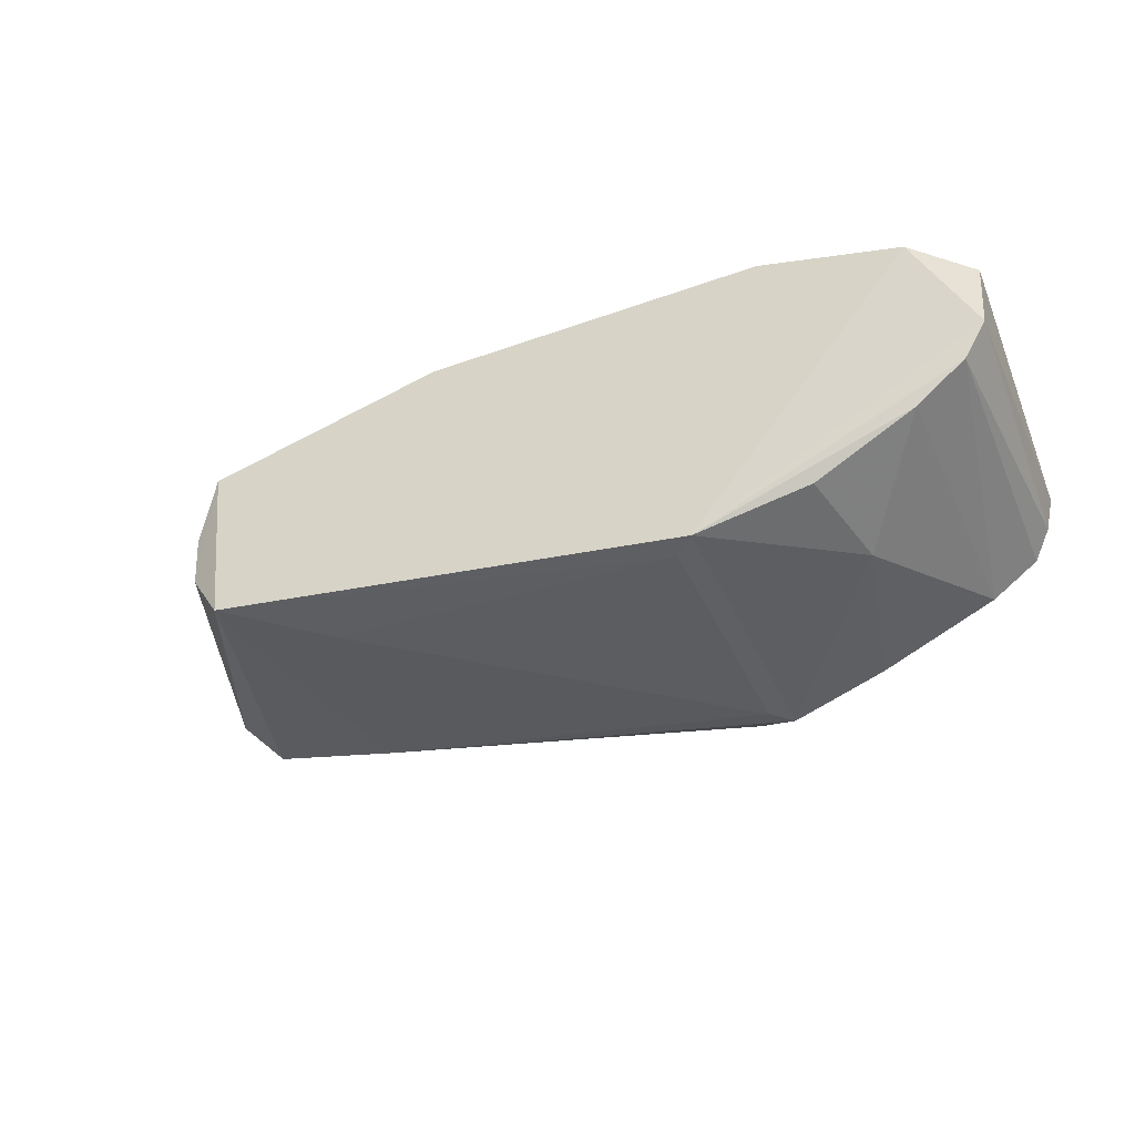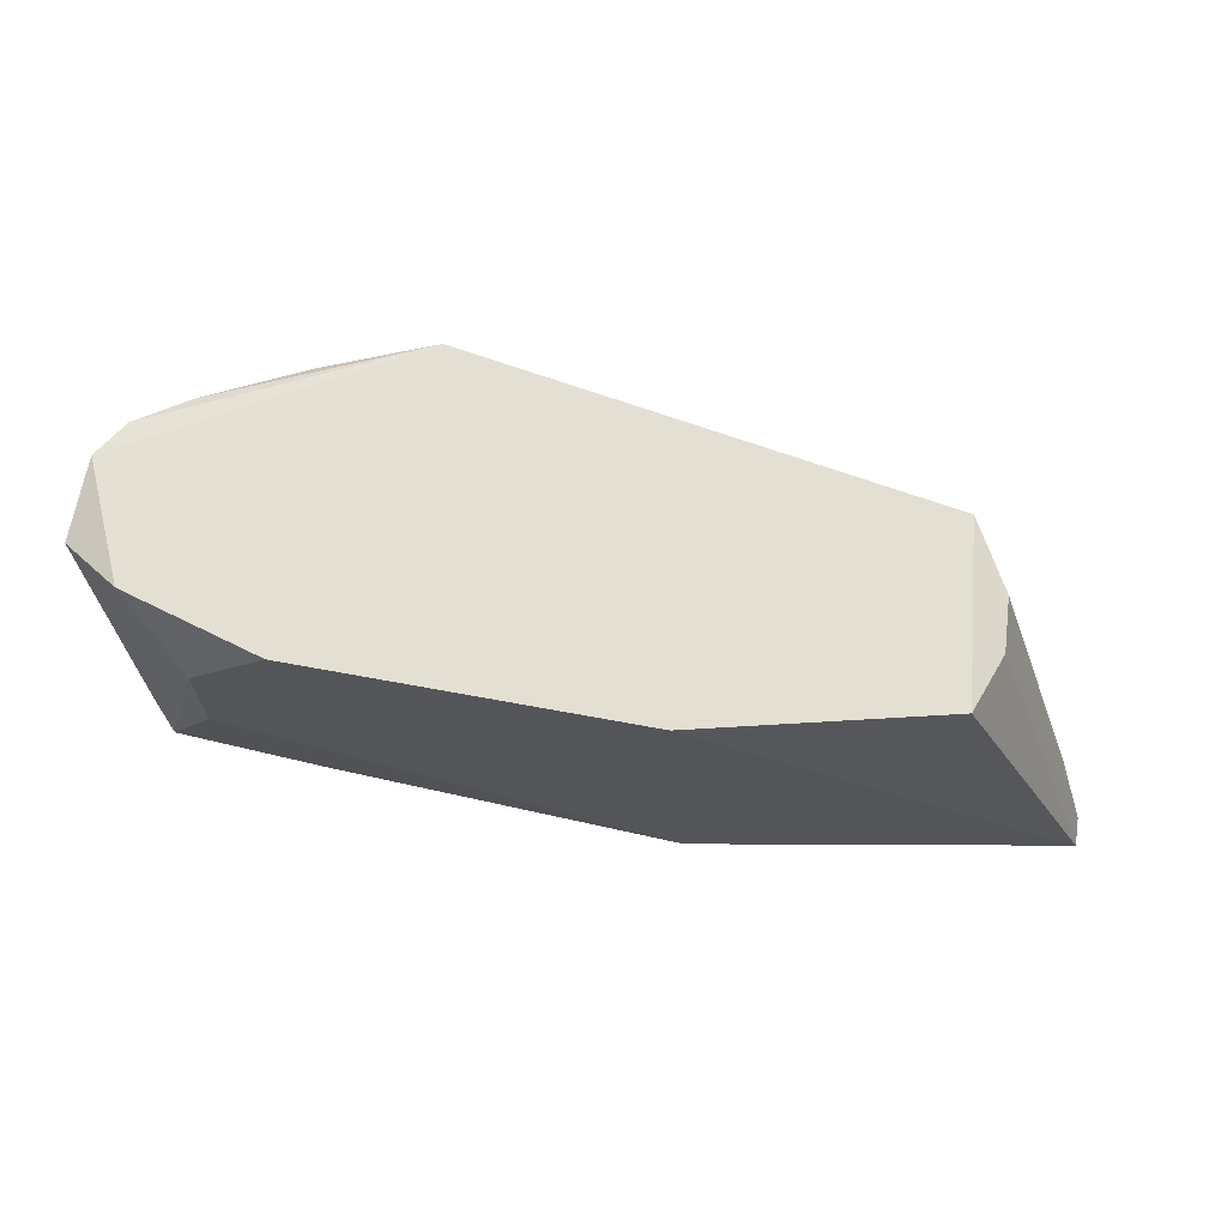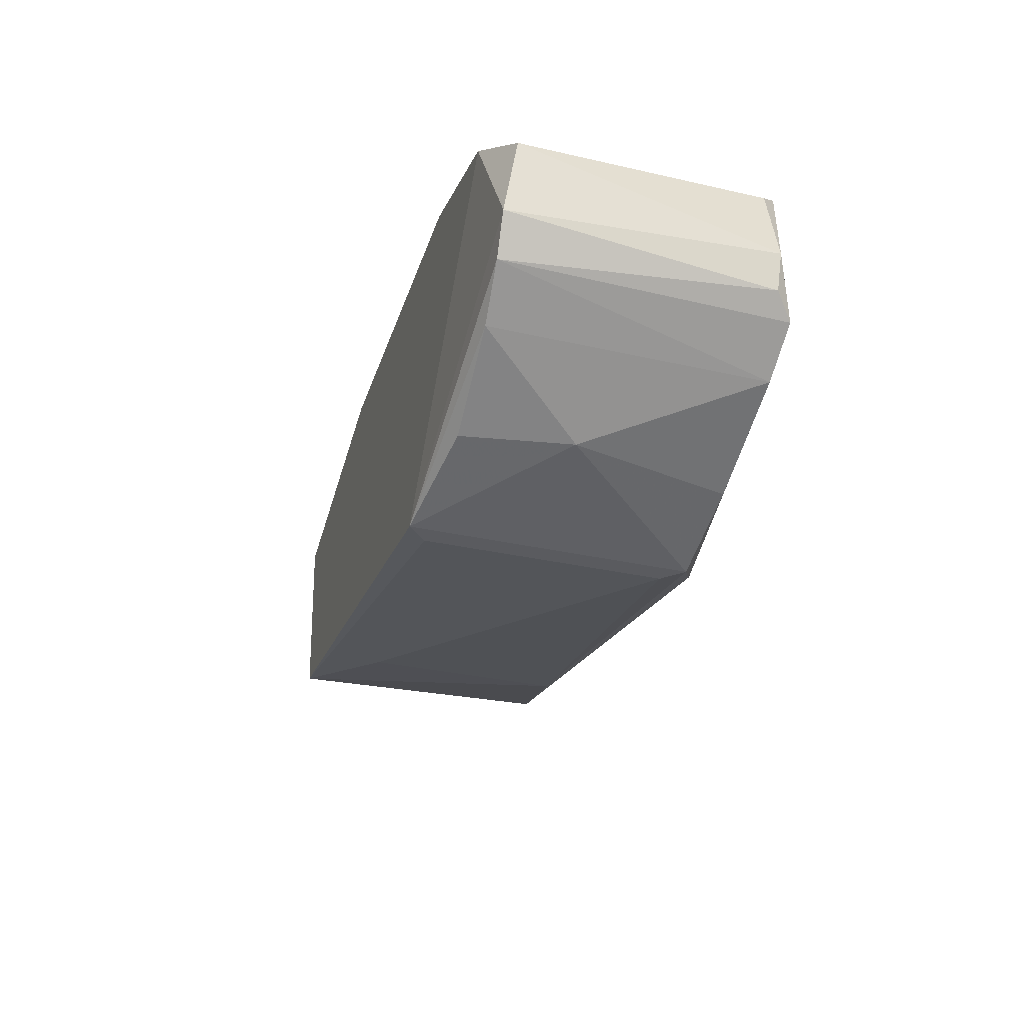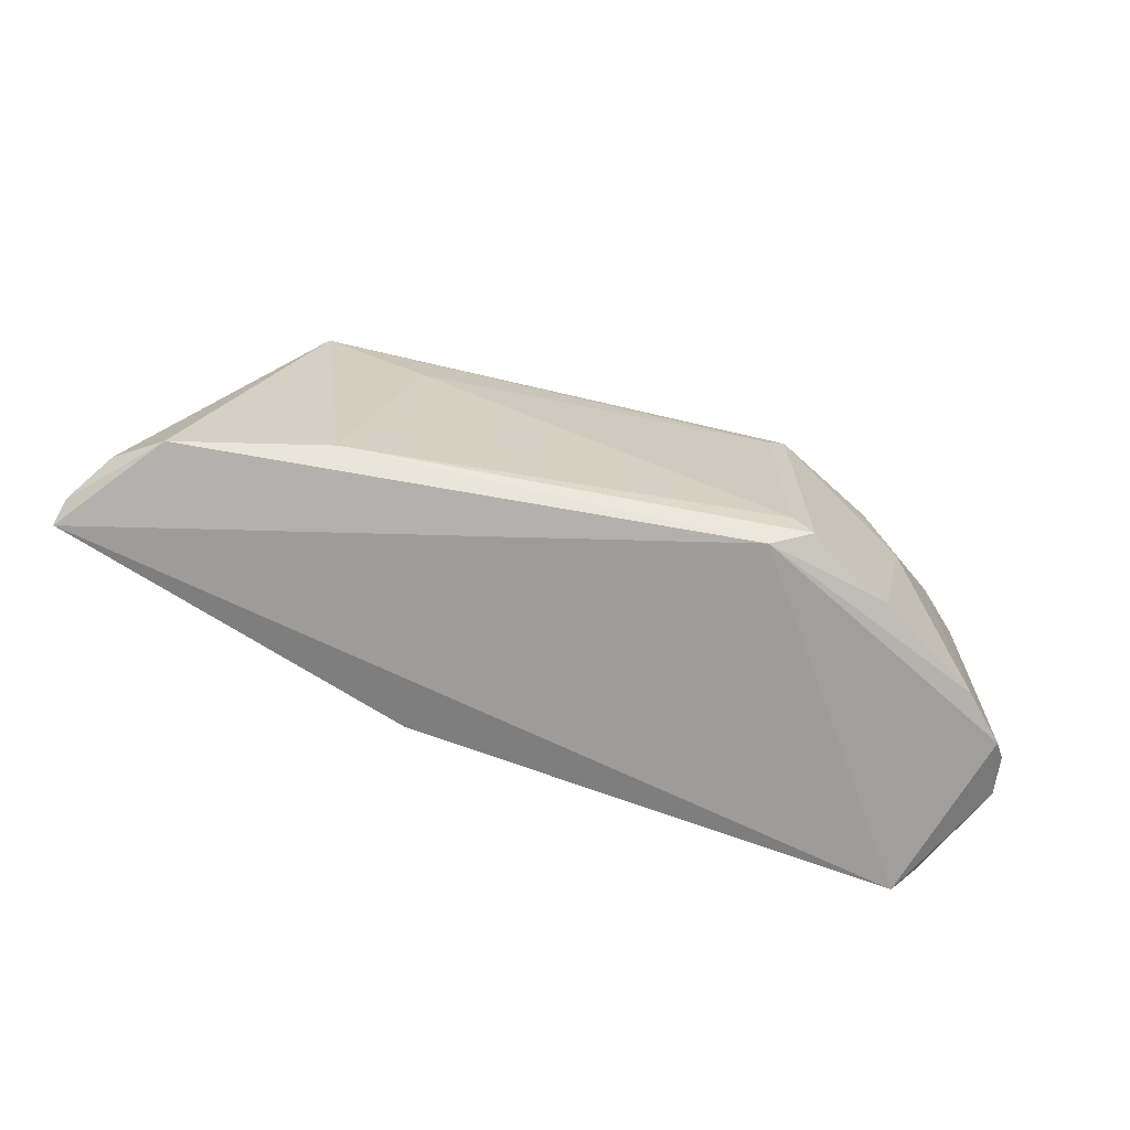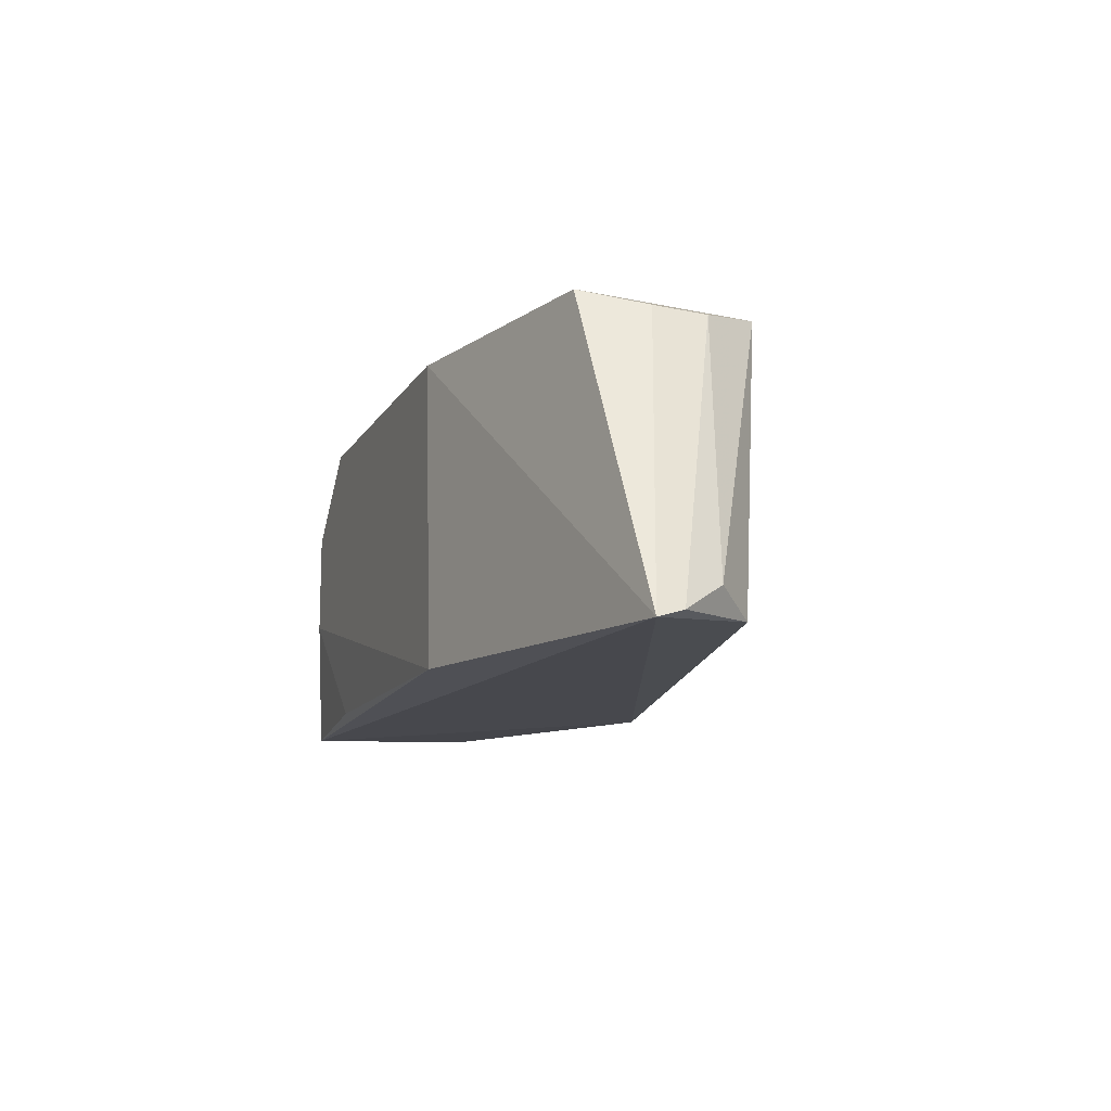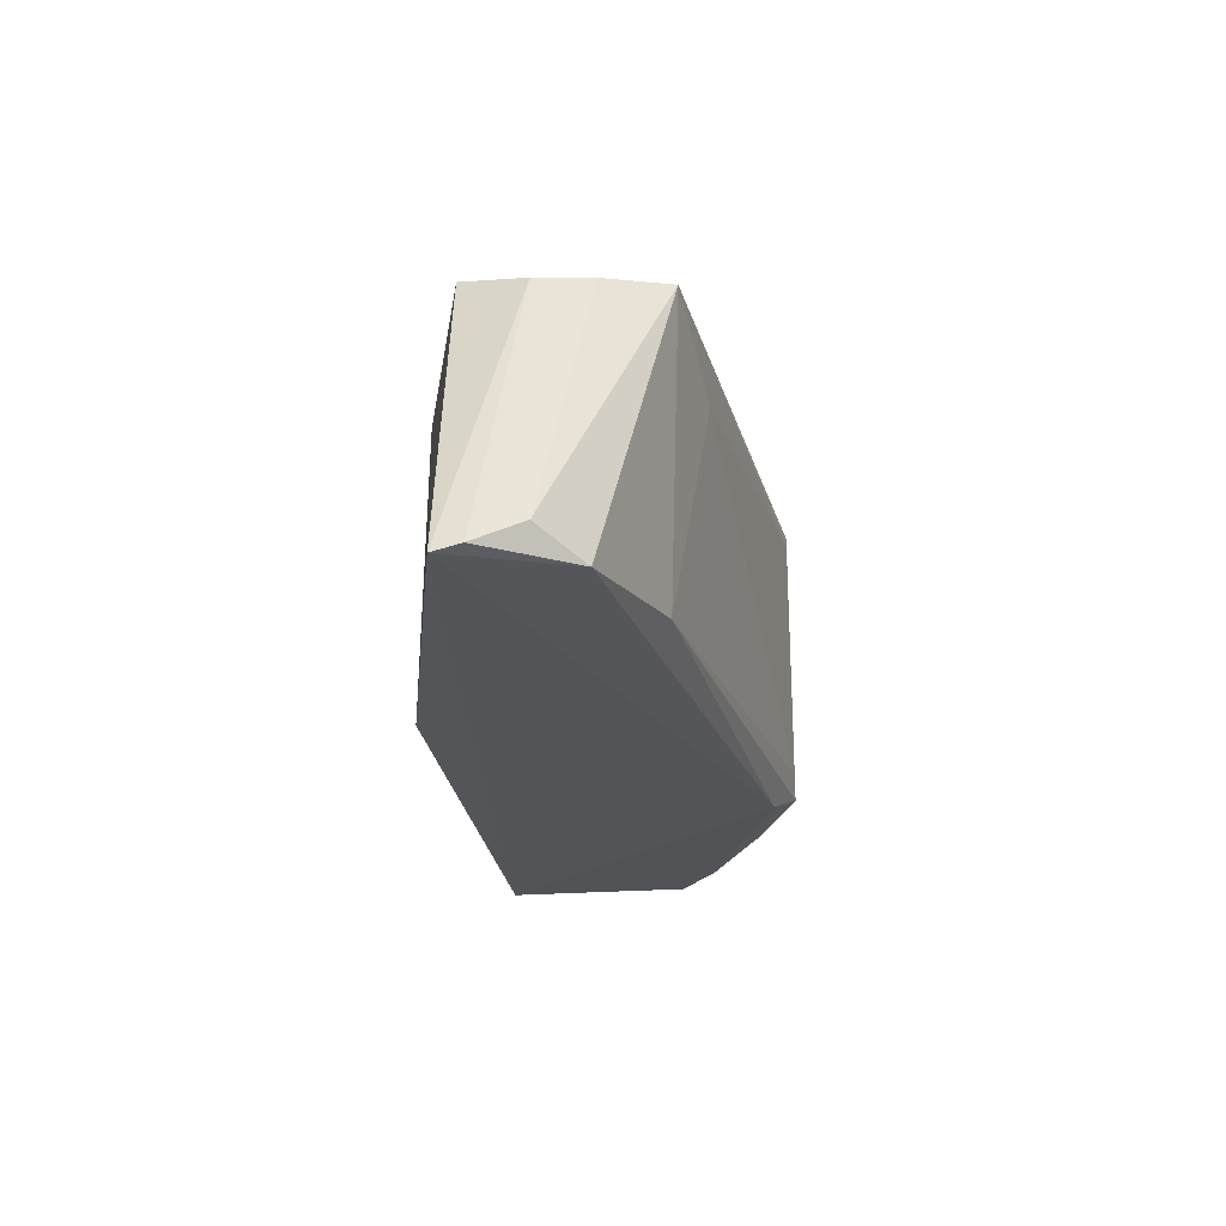
<metadata>
{"format":"obj","ext":"obj","renderer":"f3d","projection":"perspective","resolution":1024,"background":"white","views":[{"elev":-42.2,"azim":-156.7,"up":"+Z"},{"elev":66.8,"azim":10.6,"up":"+Y"},{"elev":-33.0,"azim":-107.2,"up":"+Z"},{"elev":-69.5,"azim":157.3,"up":"+Y"},{"elev":-13.3,"azim":69.8,"up":"+Y"},{"elev":-24.2,"azim":95.1,"up":"+Y"}]}
</metadata>
<code>
v -0.6813 -0.2285 -0.6739
v -0.8875 0.2222 -0.285
v 0.2233 0.2222 -0.6025
v -0.8875 -0.254 -0.2534
v -0.1257 0.2222 -0.2216
v 0.4831 -0.2662 -0.3754
v -0.864 0.2015 -0.5914
v 0.1532 -0.2211 -0.585
v -0.5383 0.2222 -0.7295
v 0.255 0.2222 -0.3168
v -0.962 -0.2073 -0.5049
v -0.4748 -0.254 -0.6977
v -0.09402 -0.254 -0.2216
v -0.7921 0.0952 -0.2216
v 0.4865 -0.2787 -0.3353
v -0.9827 0.1904 -0.3485
v -0.5065 -0.1904 -0.7295
v 0.3821 -0.254 -0.5072
v -0.9772 0.21 -0.4755
v -0.7401 0.02684 -0.6749
v -0.9329 -0.237 -0.5345
v 0.286 0.1981 -0.504
v -0.6653 0.2222 -0.2216
v -0.9752 -0.2111 -0.4455
v -0.7921 -0.06341 -0.2216
v 0.06464 0.1269 -0.6342
v 0.4457 -0.2222 -0.4438
v -0.5383 -0.2222 -0.7295
v 0.2911 0.2 -0.418
v -0.9415 0.2082 -0.5353
v -0.8609 -0.2321 -0.5908
v -0.5065 0.1904 -0.7295
v -0.9192 -0.2222 -0.285
v -0.7084 0.1962 -0.6733
v -0.6425 -0.2397 -0.2368
f 13 25 35
f 3 2 5
f 2 3 9
f 3 5 10
f 2 4 14
f 13 5 14
f 10 5 15
f 4 12 15
f 13 4 15
f 5 13 15
f 4 2 16
f 8 3 18
f 12 8 18
f 6 15 18
f 15 12 18
f 2 9 19
f 16 2 19
f 12 4 21
f 3 10 22
f 5 2 23
f 2 14 23
f 14 5 23
f 19 11 24
f 16 19 24
f 21 4 24
f 11 21 24
f 14 4 25
f 13 14 25
f 3 8 26
f 8 17 26
f 18 3 27
f 6 18 27
f 3 22 27
f 22 6 27
f 12 1 28
f 8 12 28
f 17 8 28
f 9 17 28
f 1 20 28
f 20 9 28
f 10 15 29
f 15 6 29
f 6 22 29
f 22 10 29
f 9 7 30
f 19 9 30
f 11 19 30
f 21 11 30
f 21 30 31
f 1 12 31
f 20 1 31
f 7 20 31
f 12 21 31
f 30 7 31
f 9 3 32
f 17 9 32
f 3 26 32
f 26 17 32
f 4 16 33
f 24 4 33
f 16 24 33
f 7 9 34
f 20 7 34
f 9 20 34
f 4 13 35
f 25 4 35

</code>
